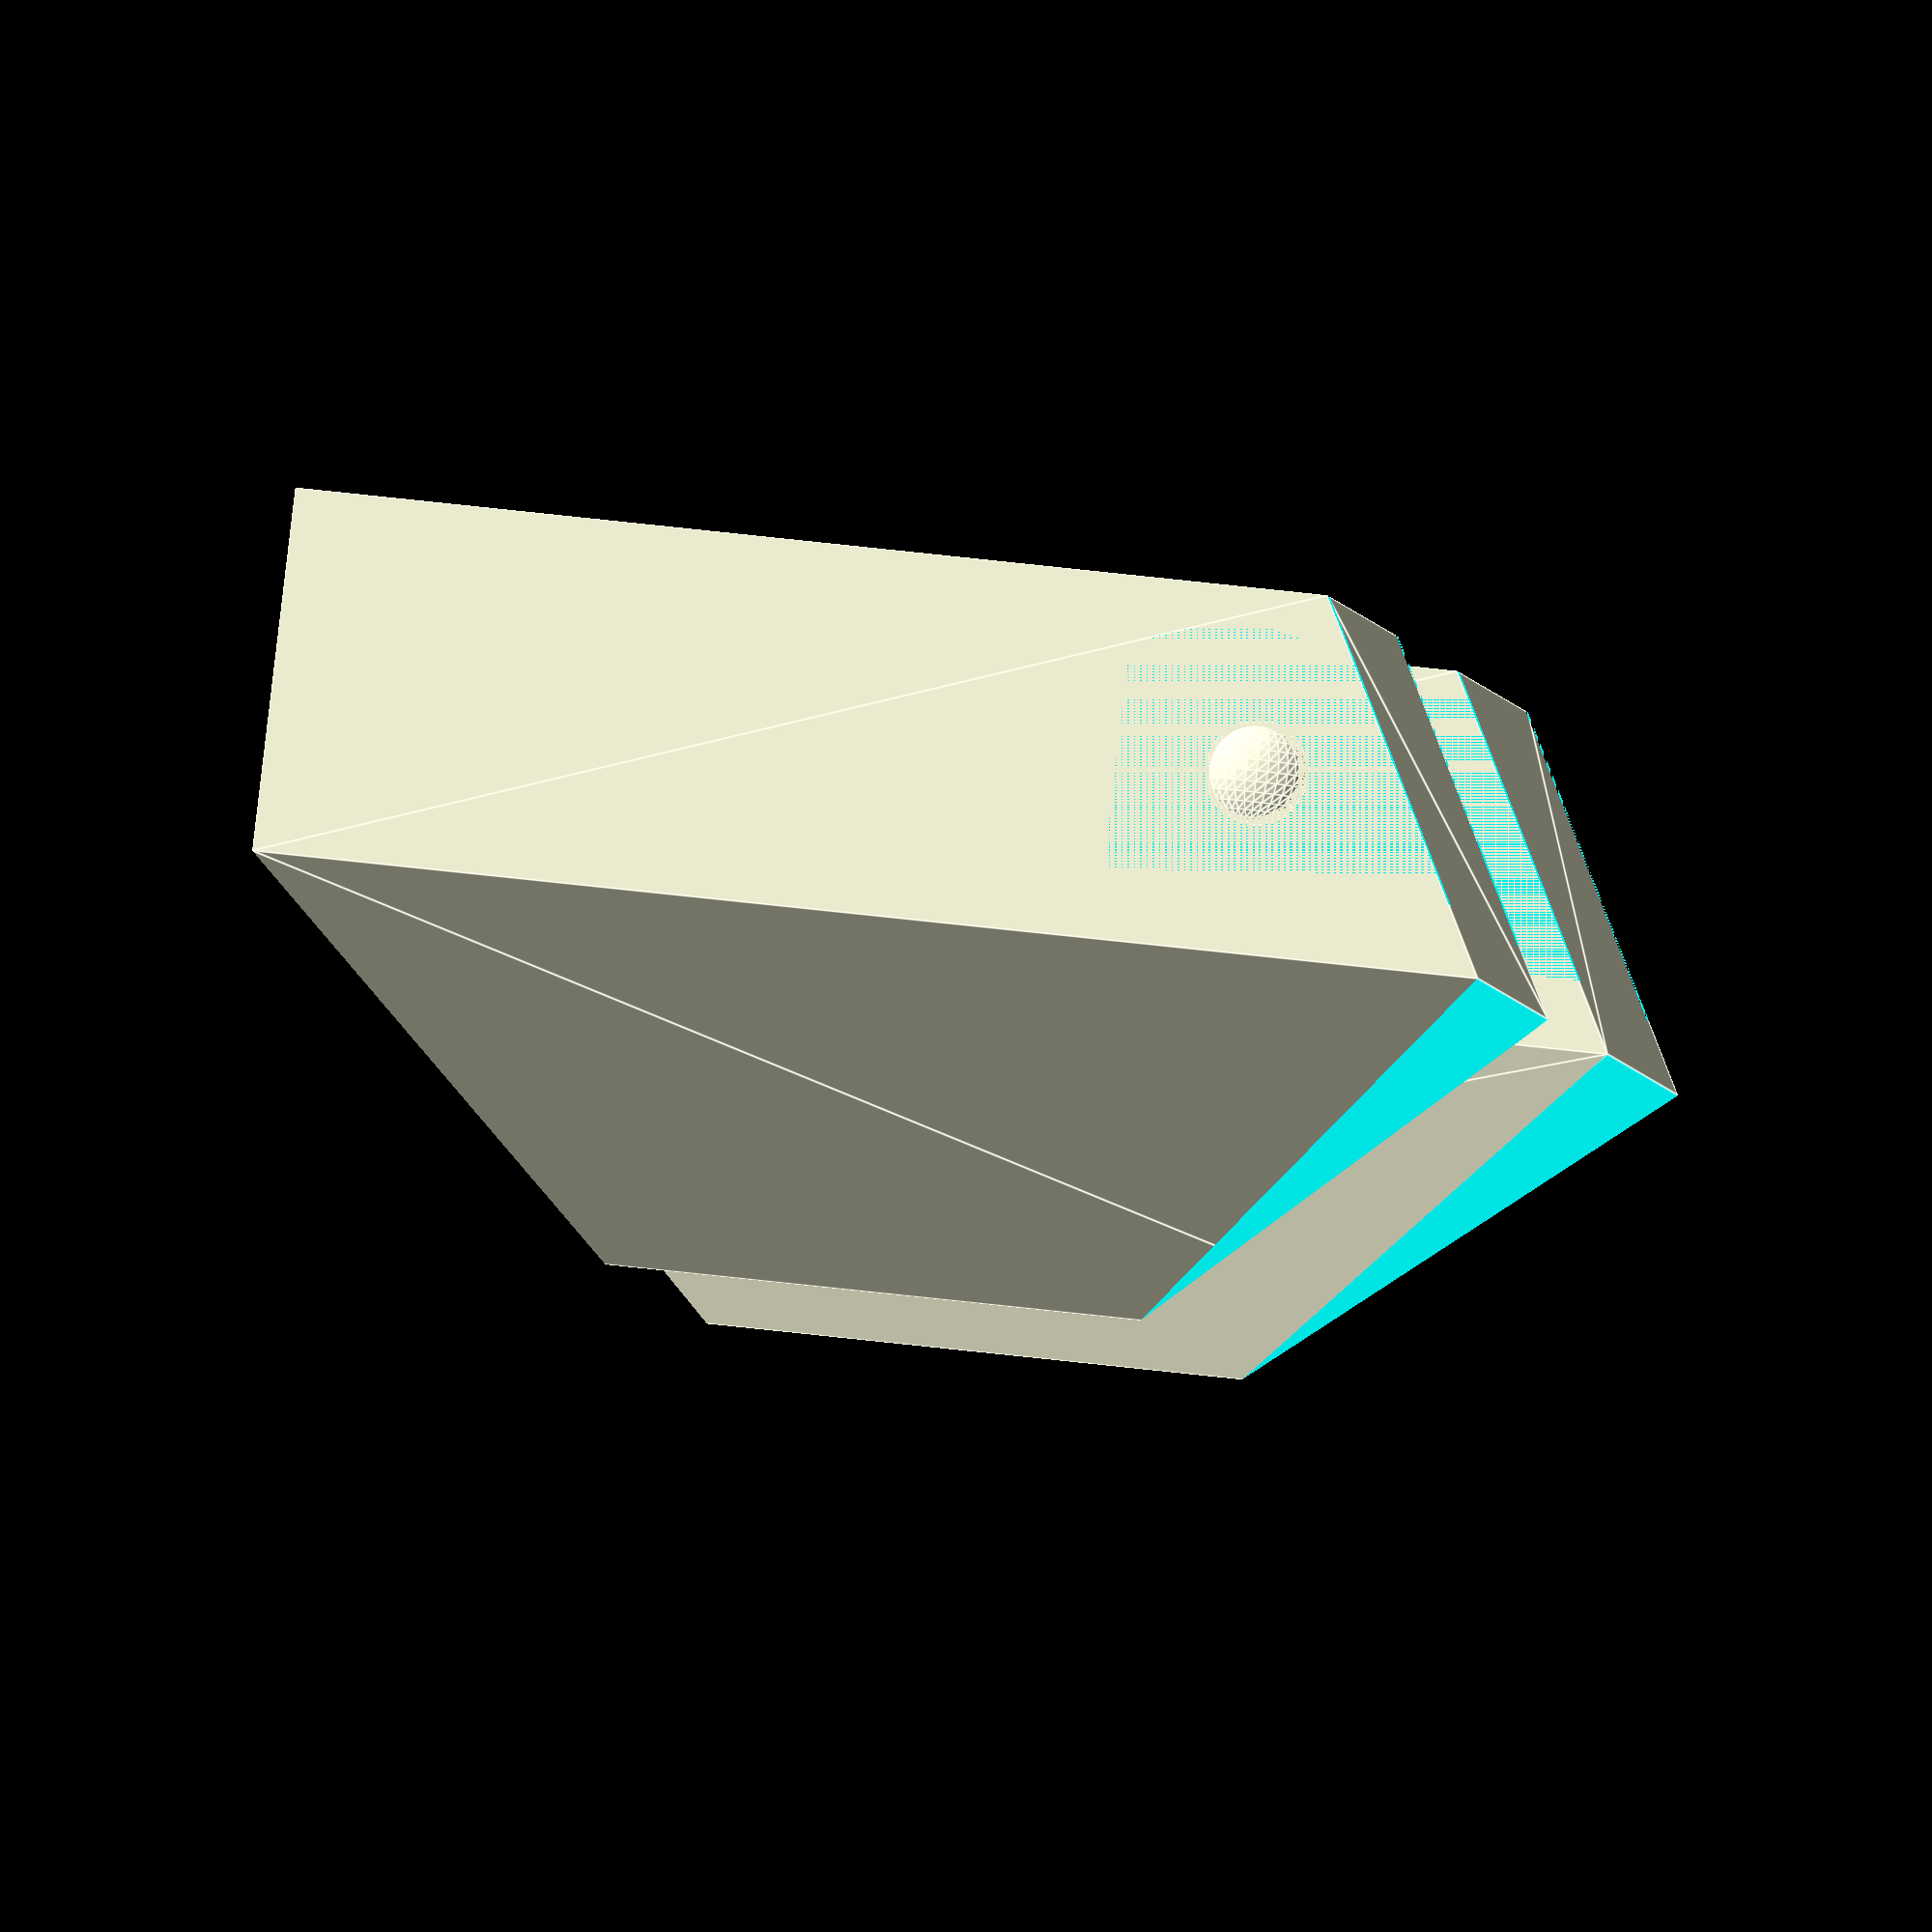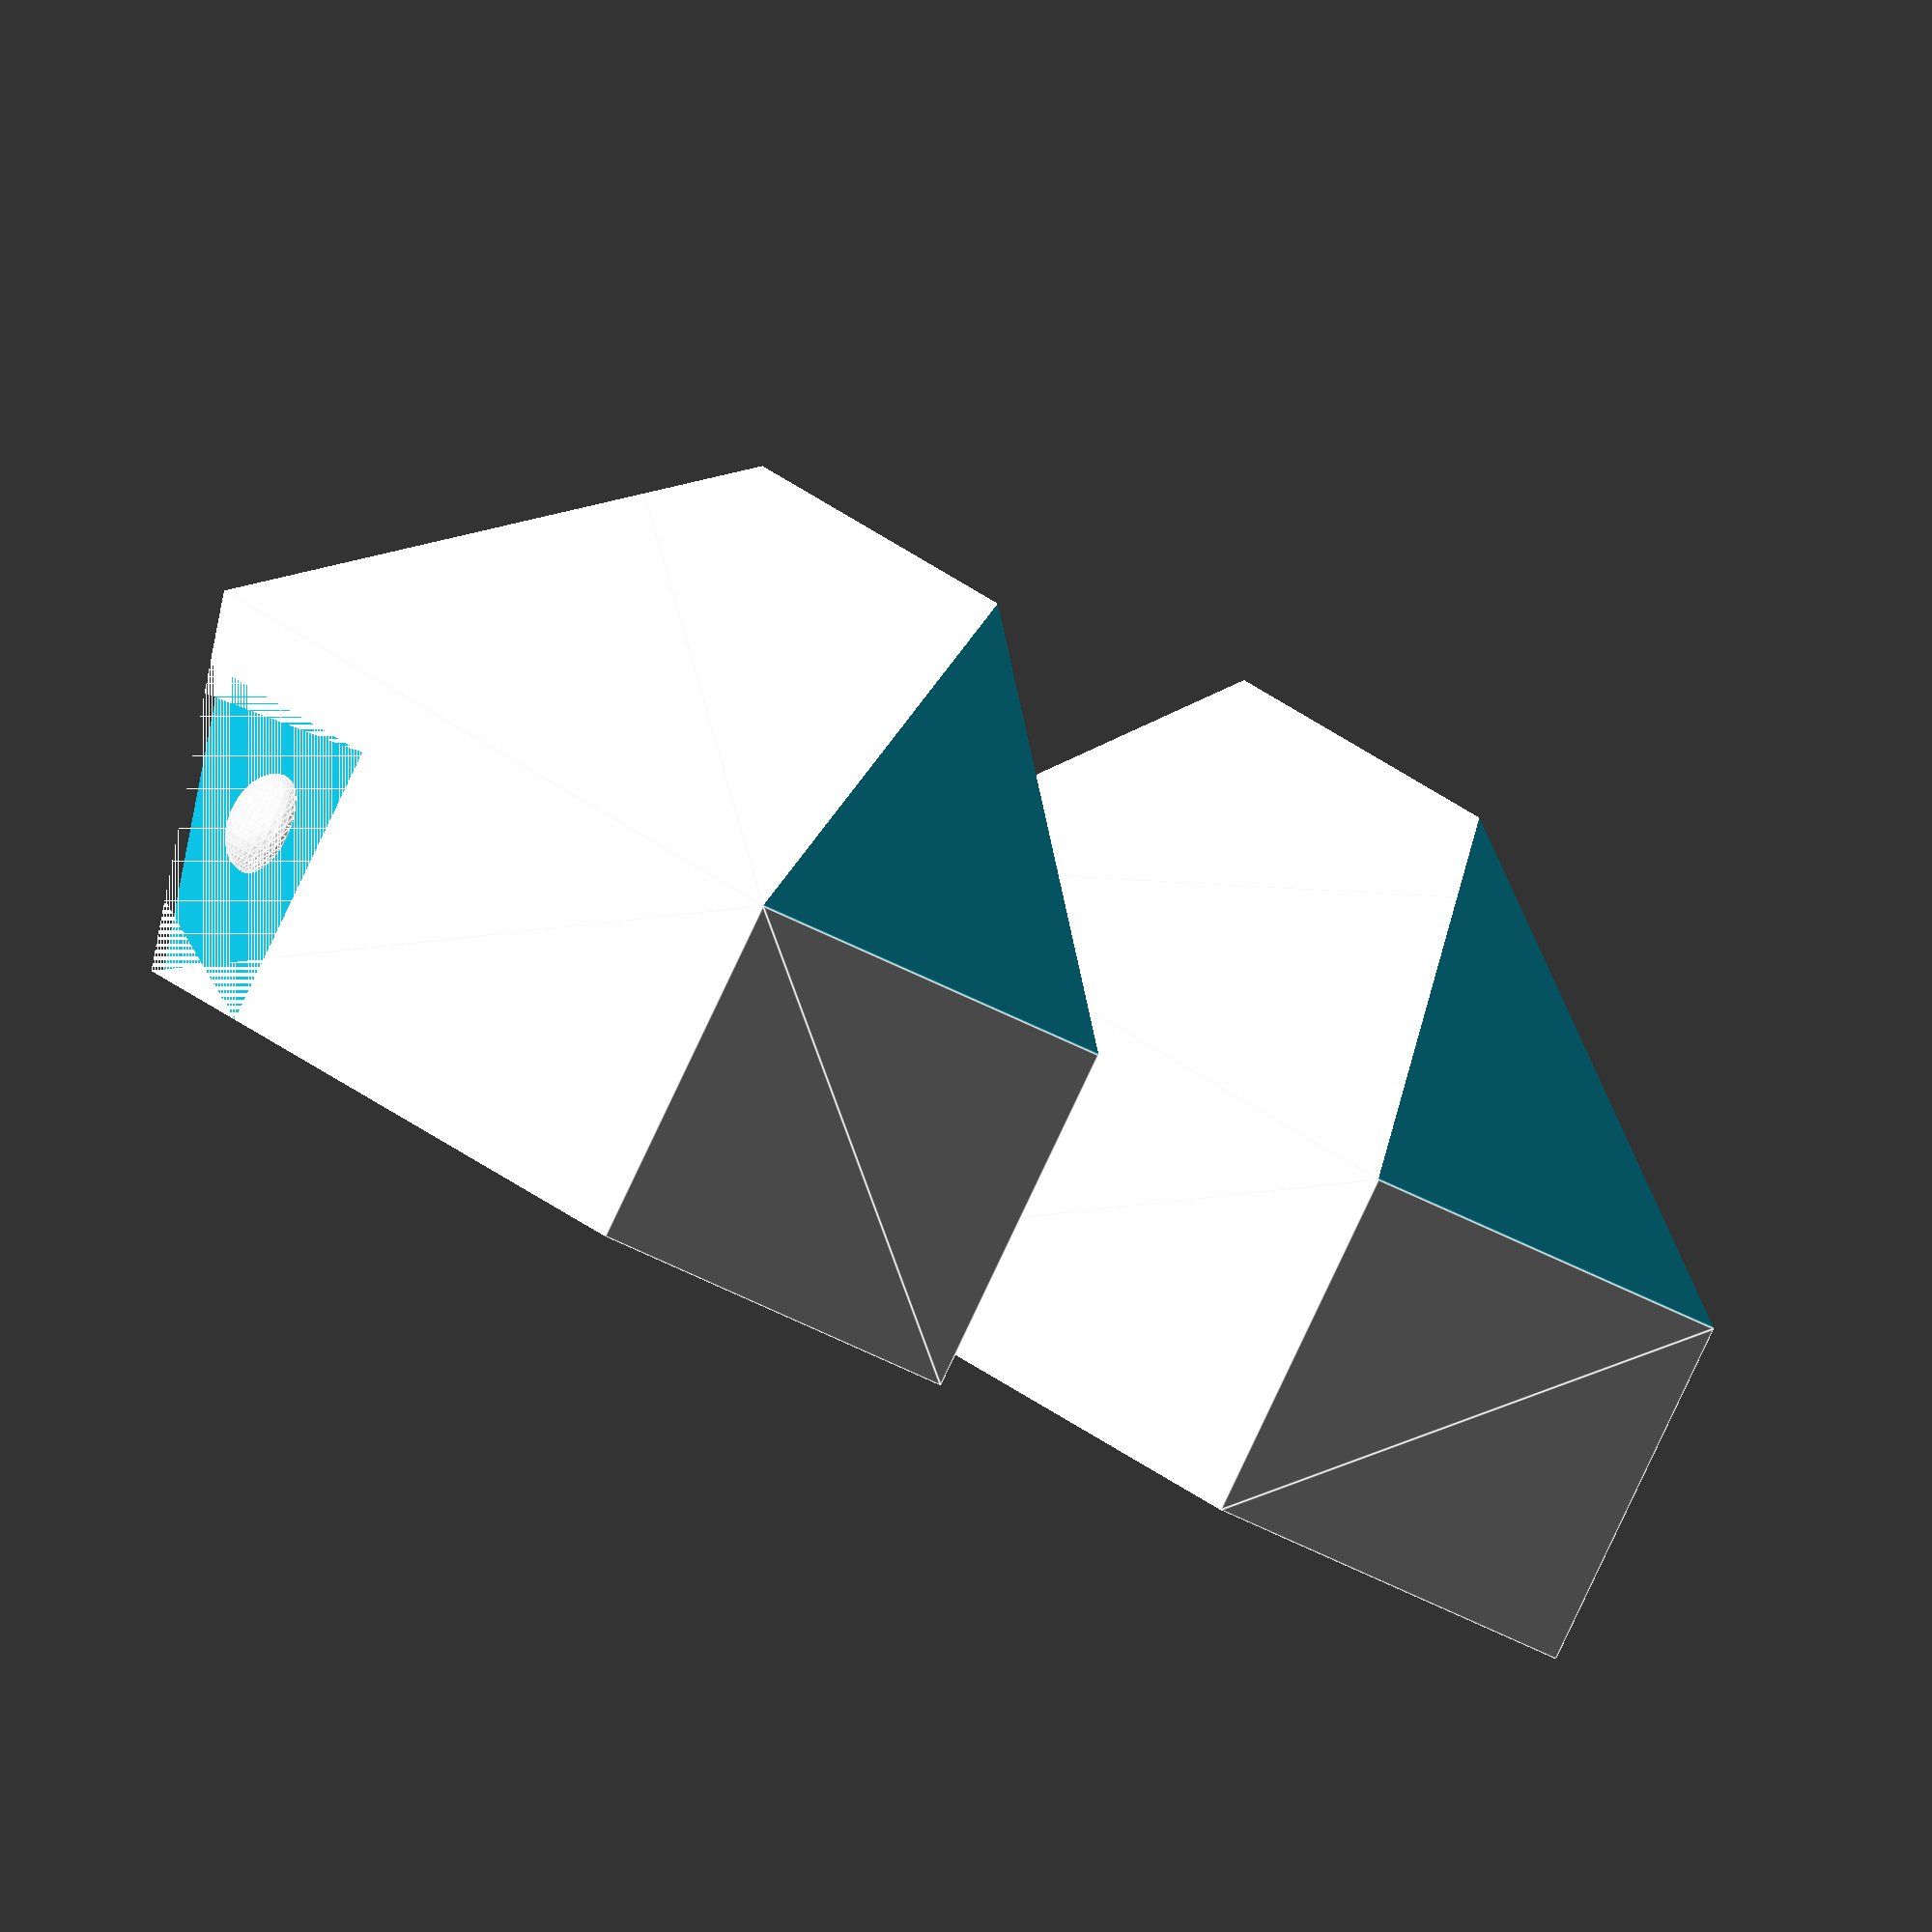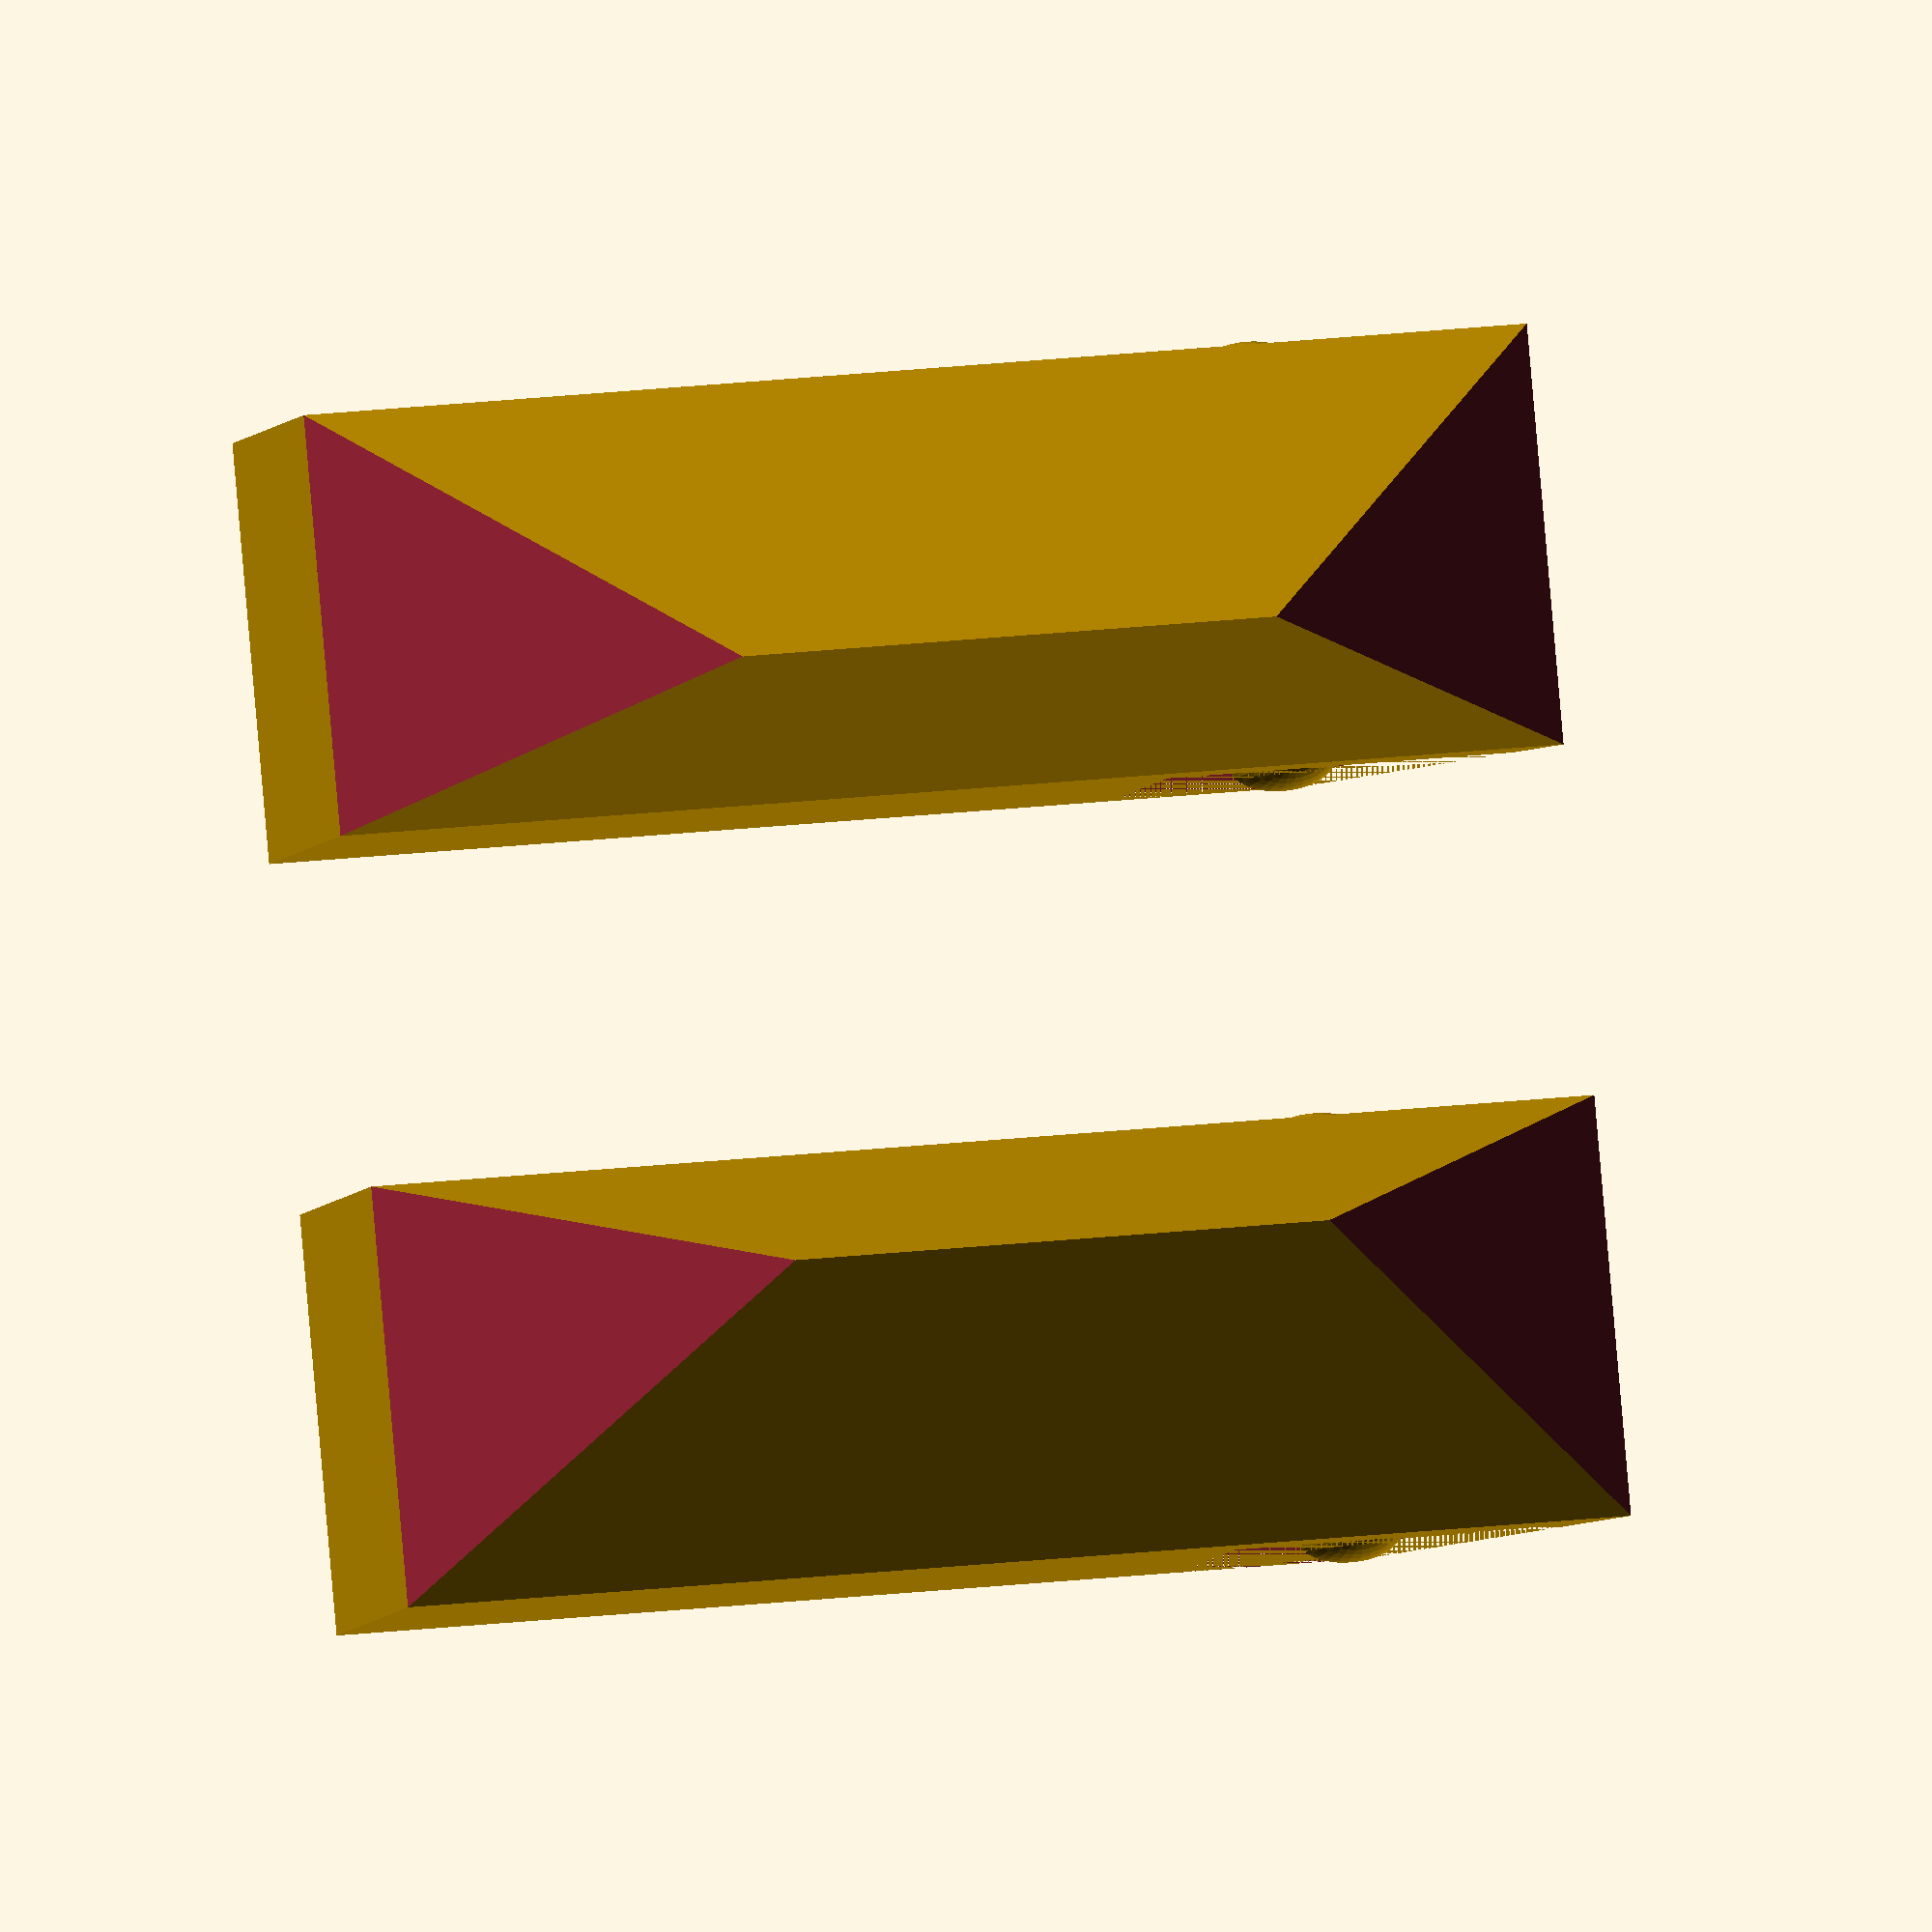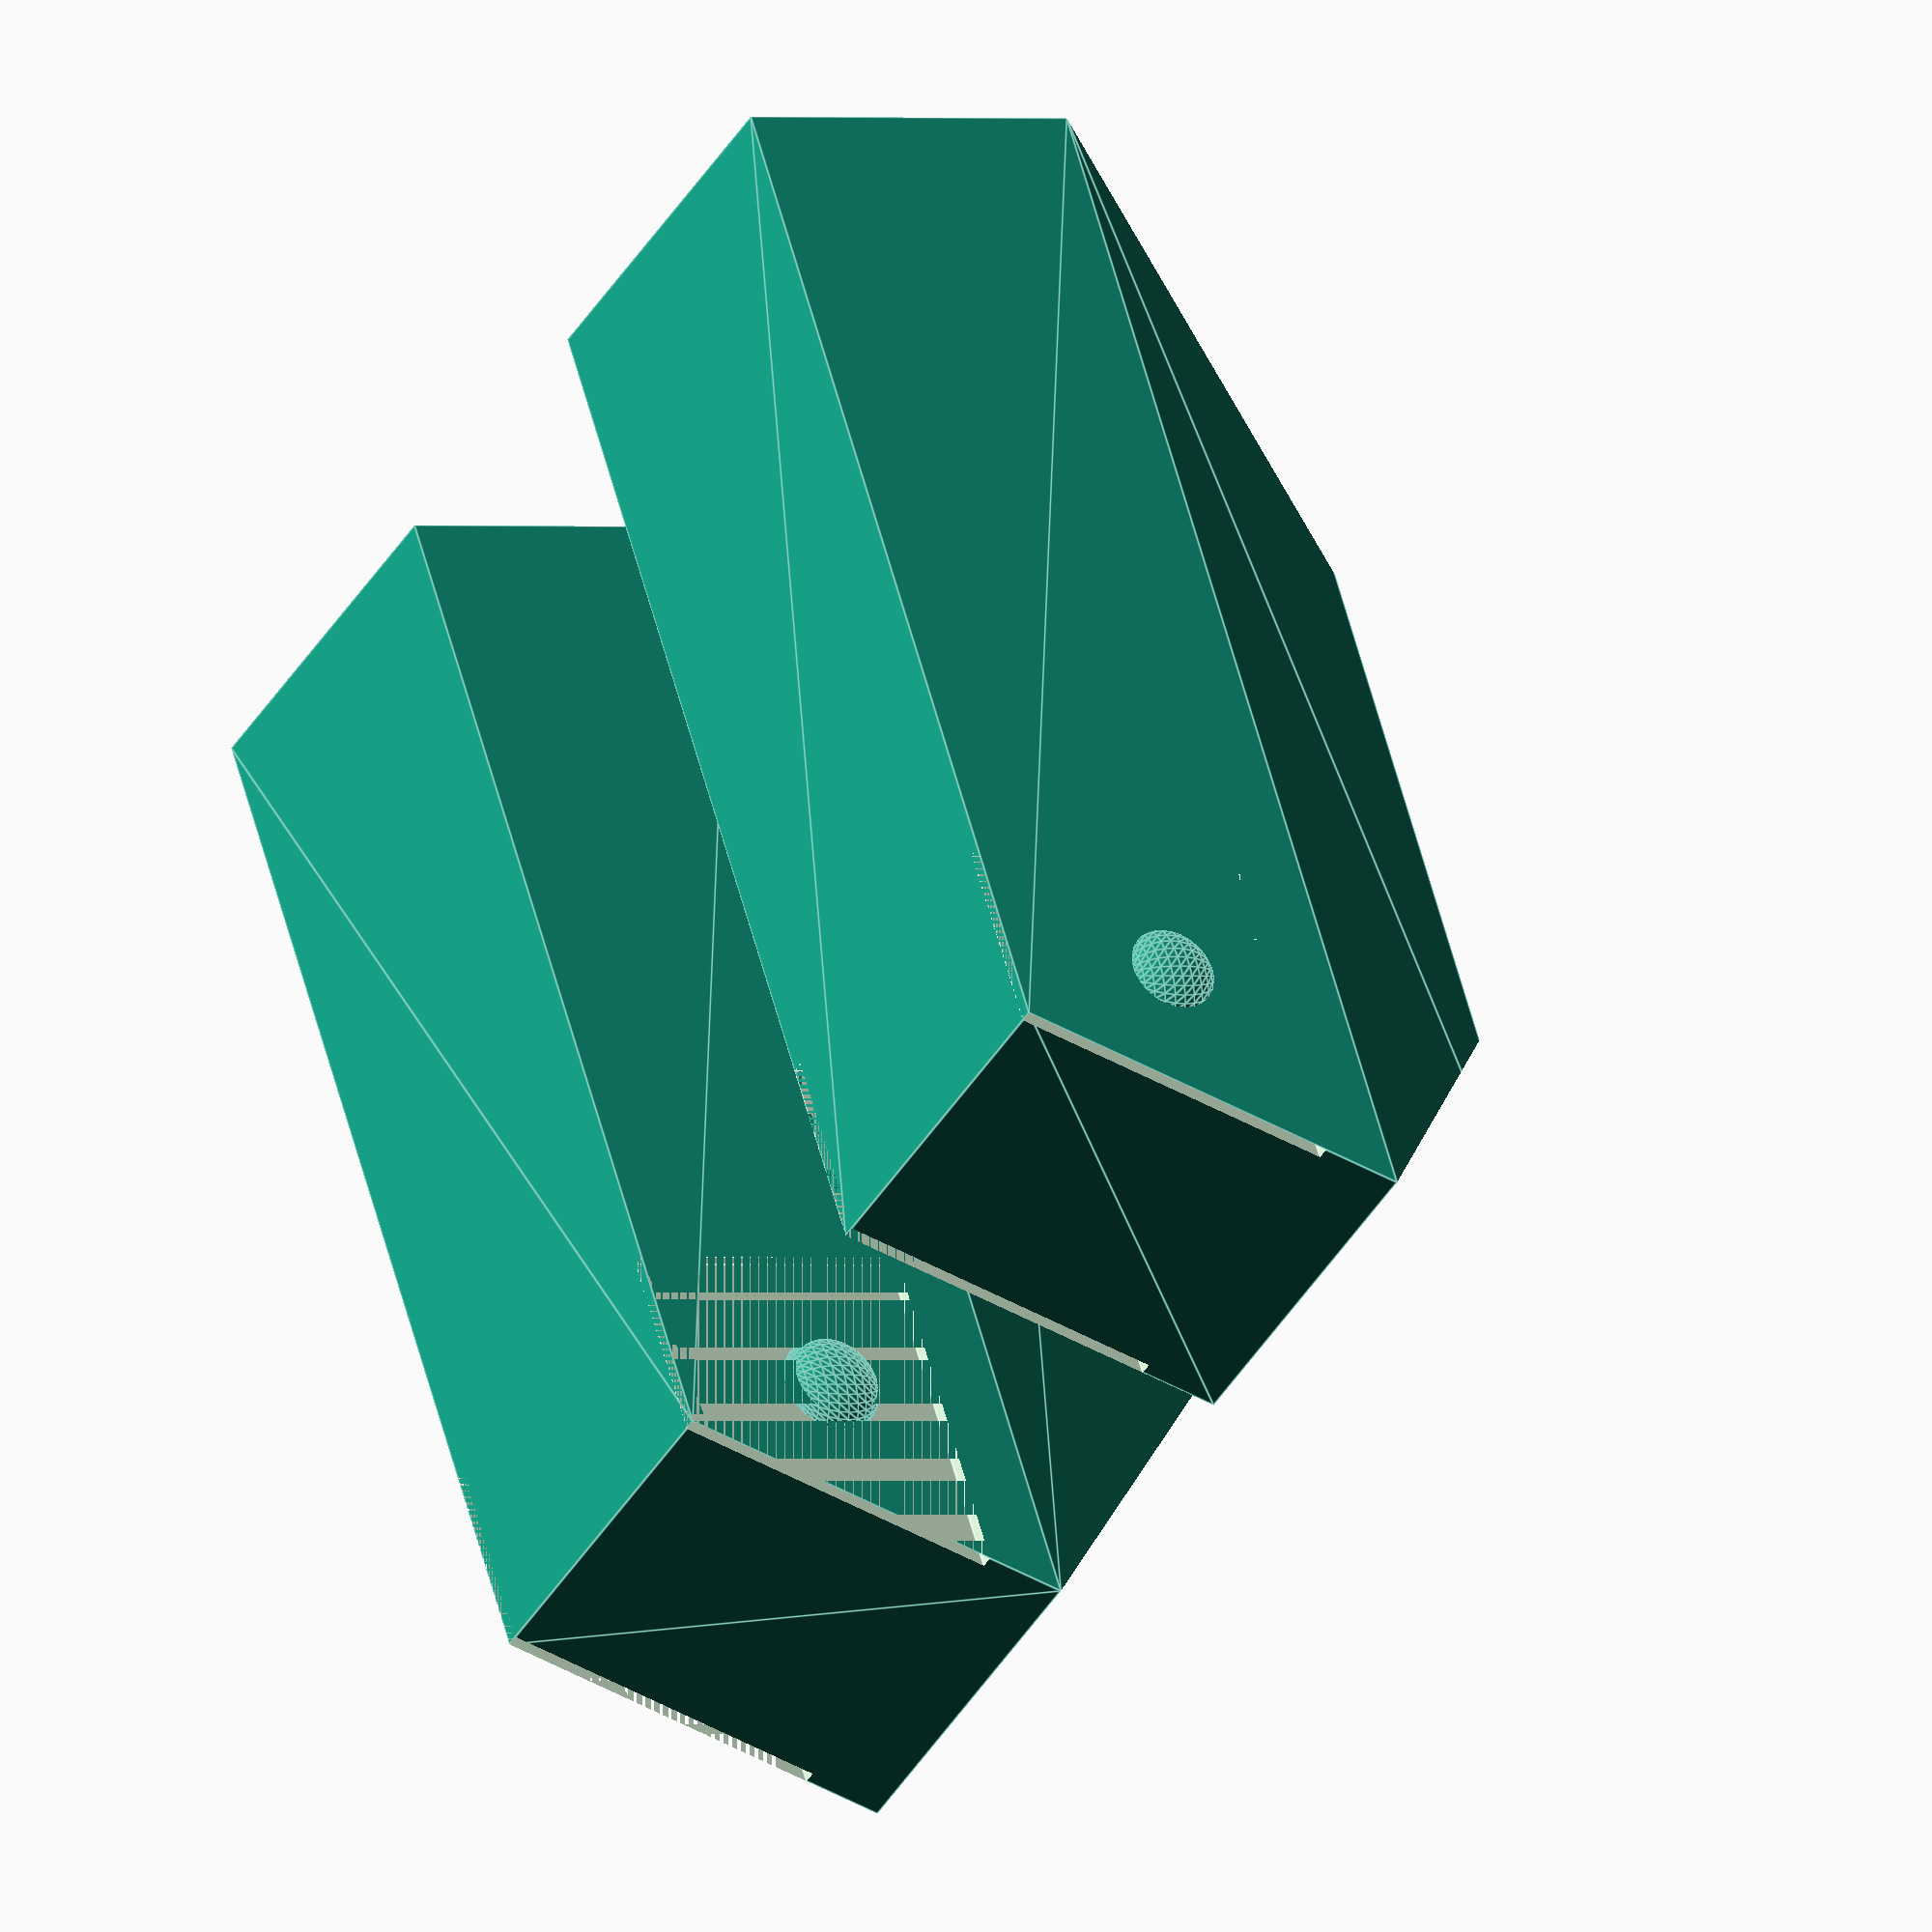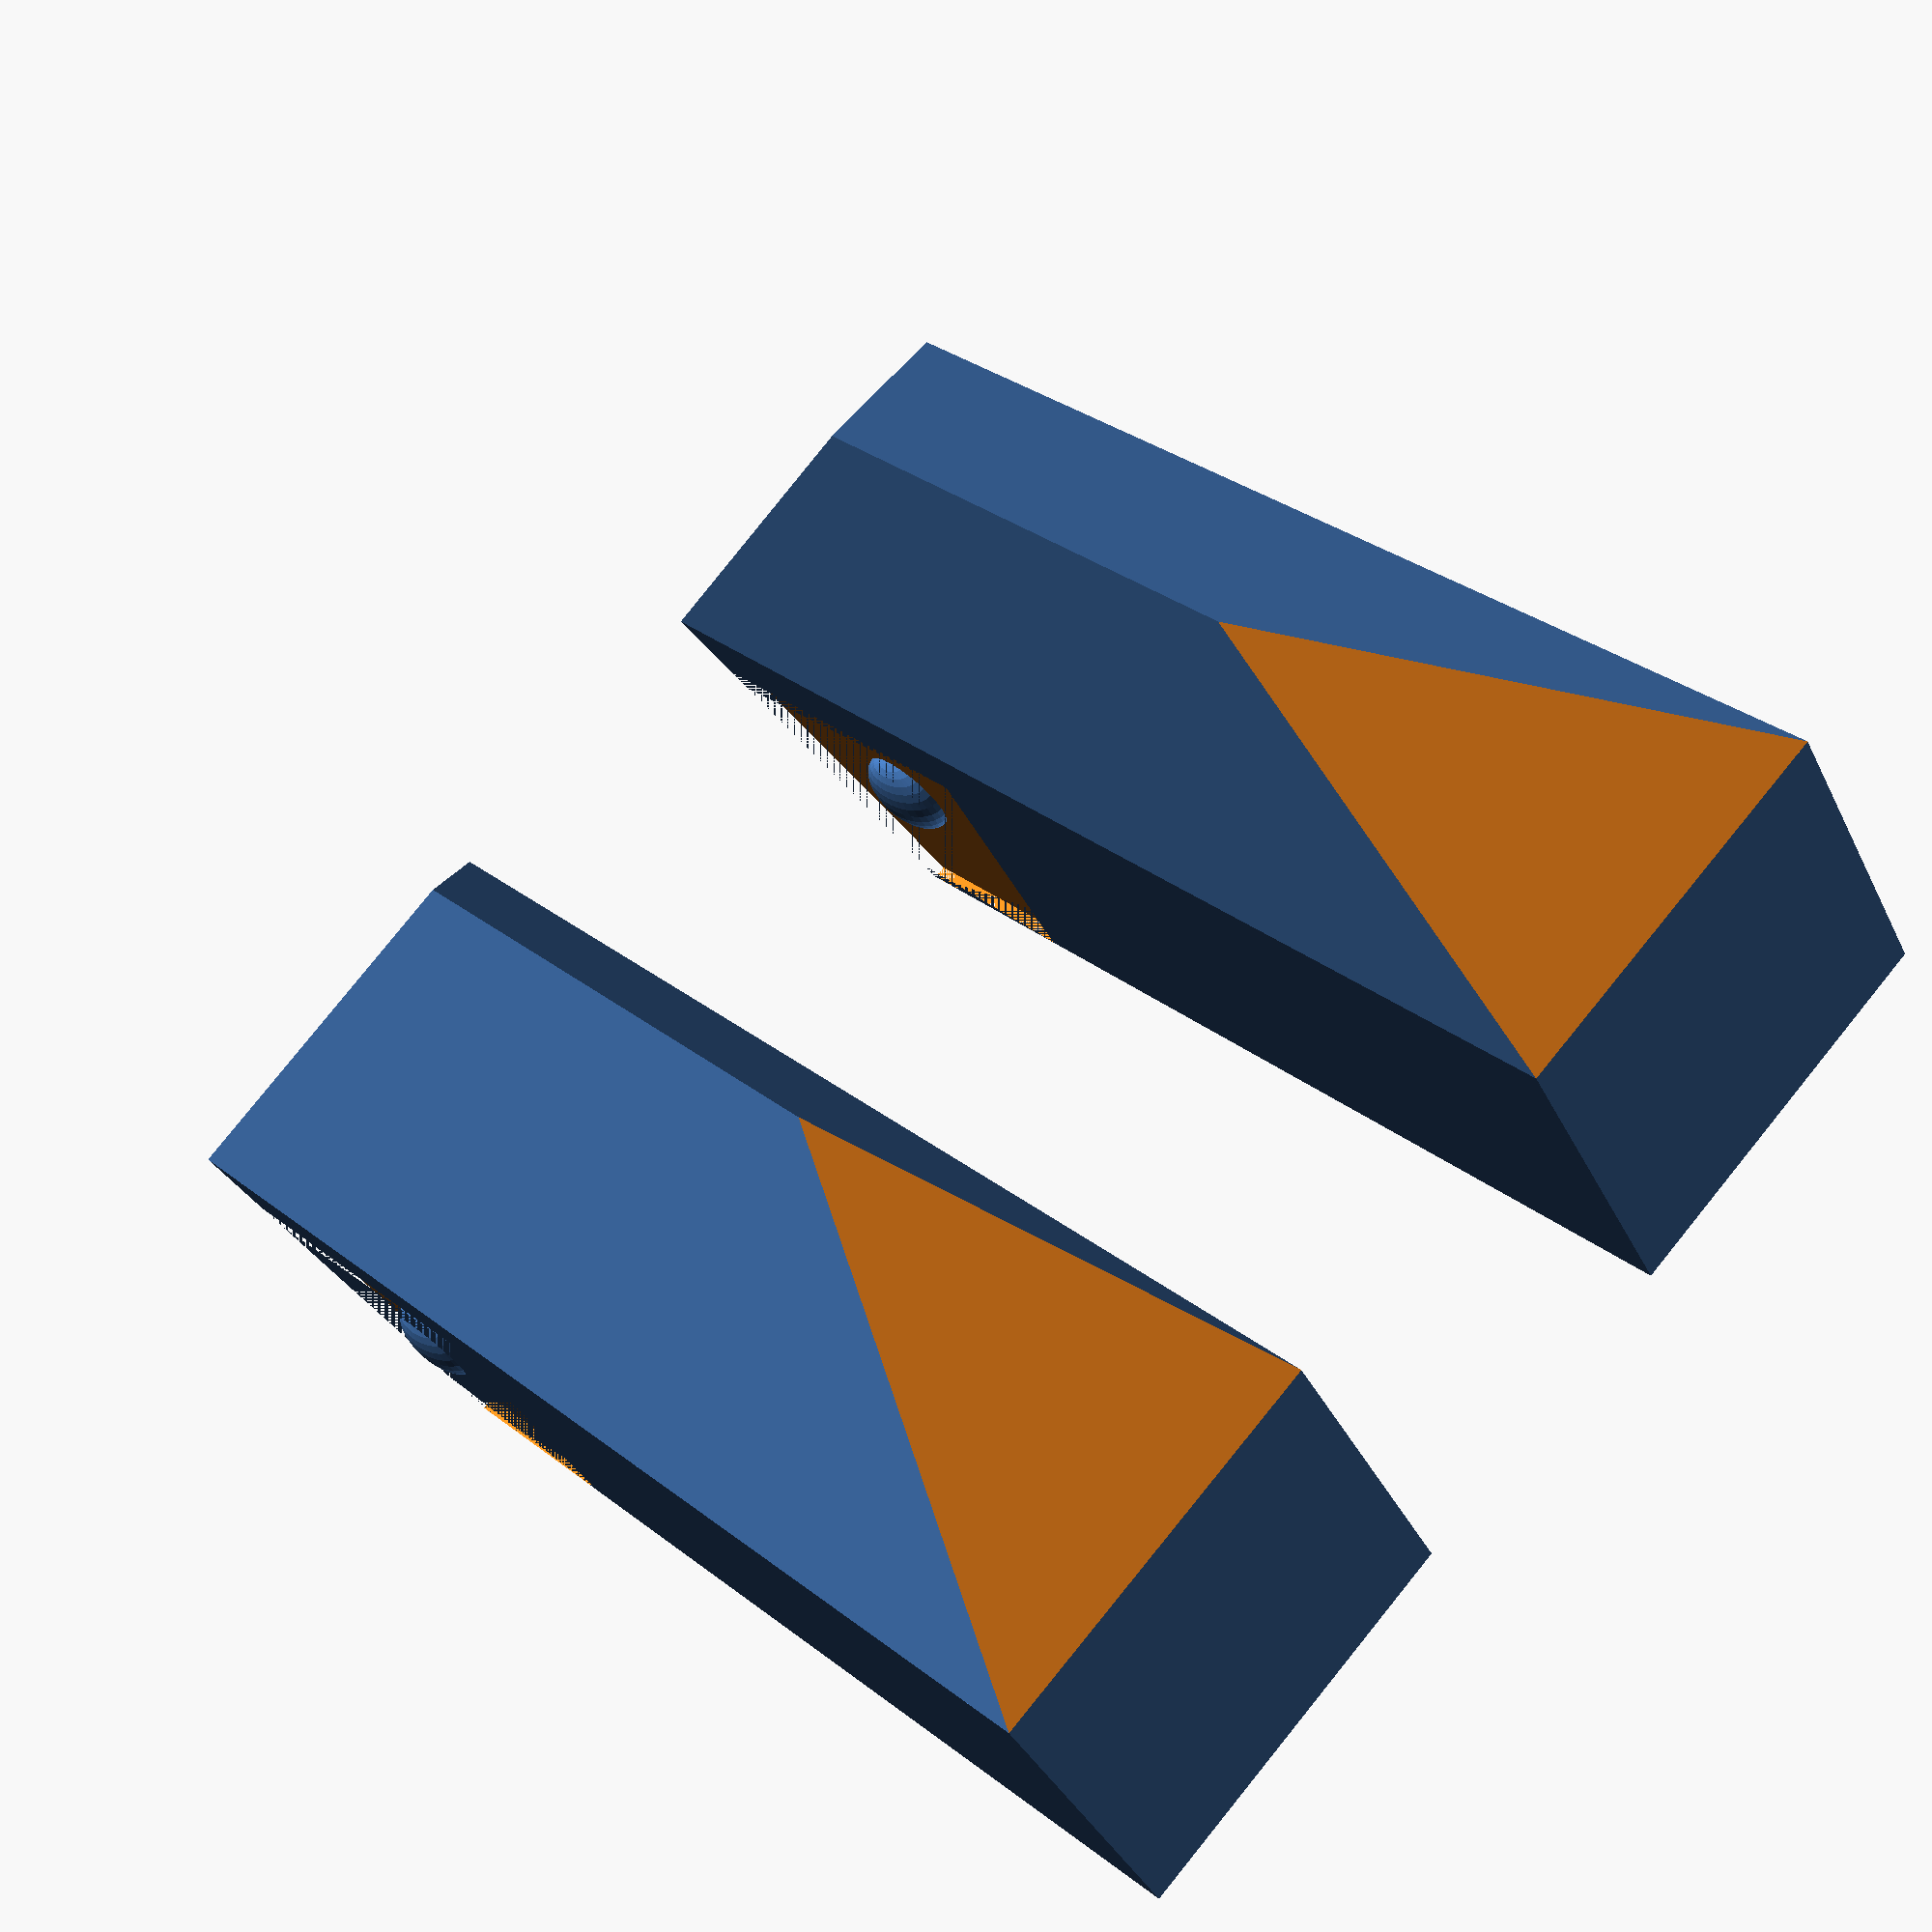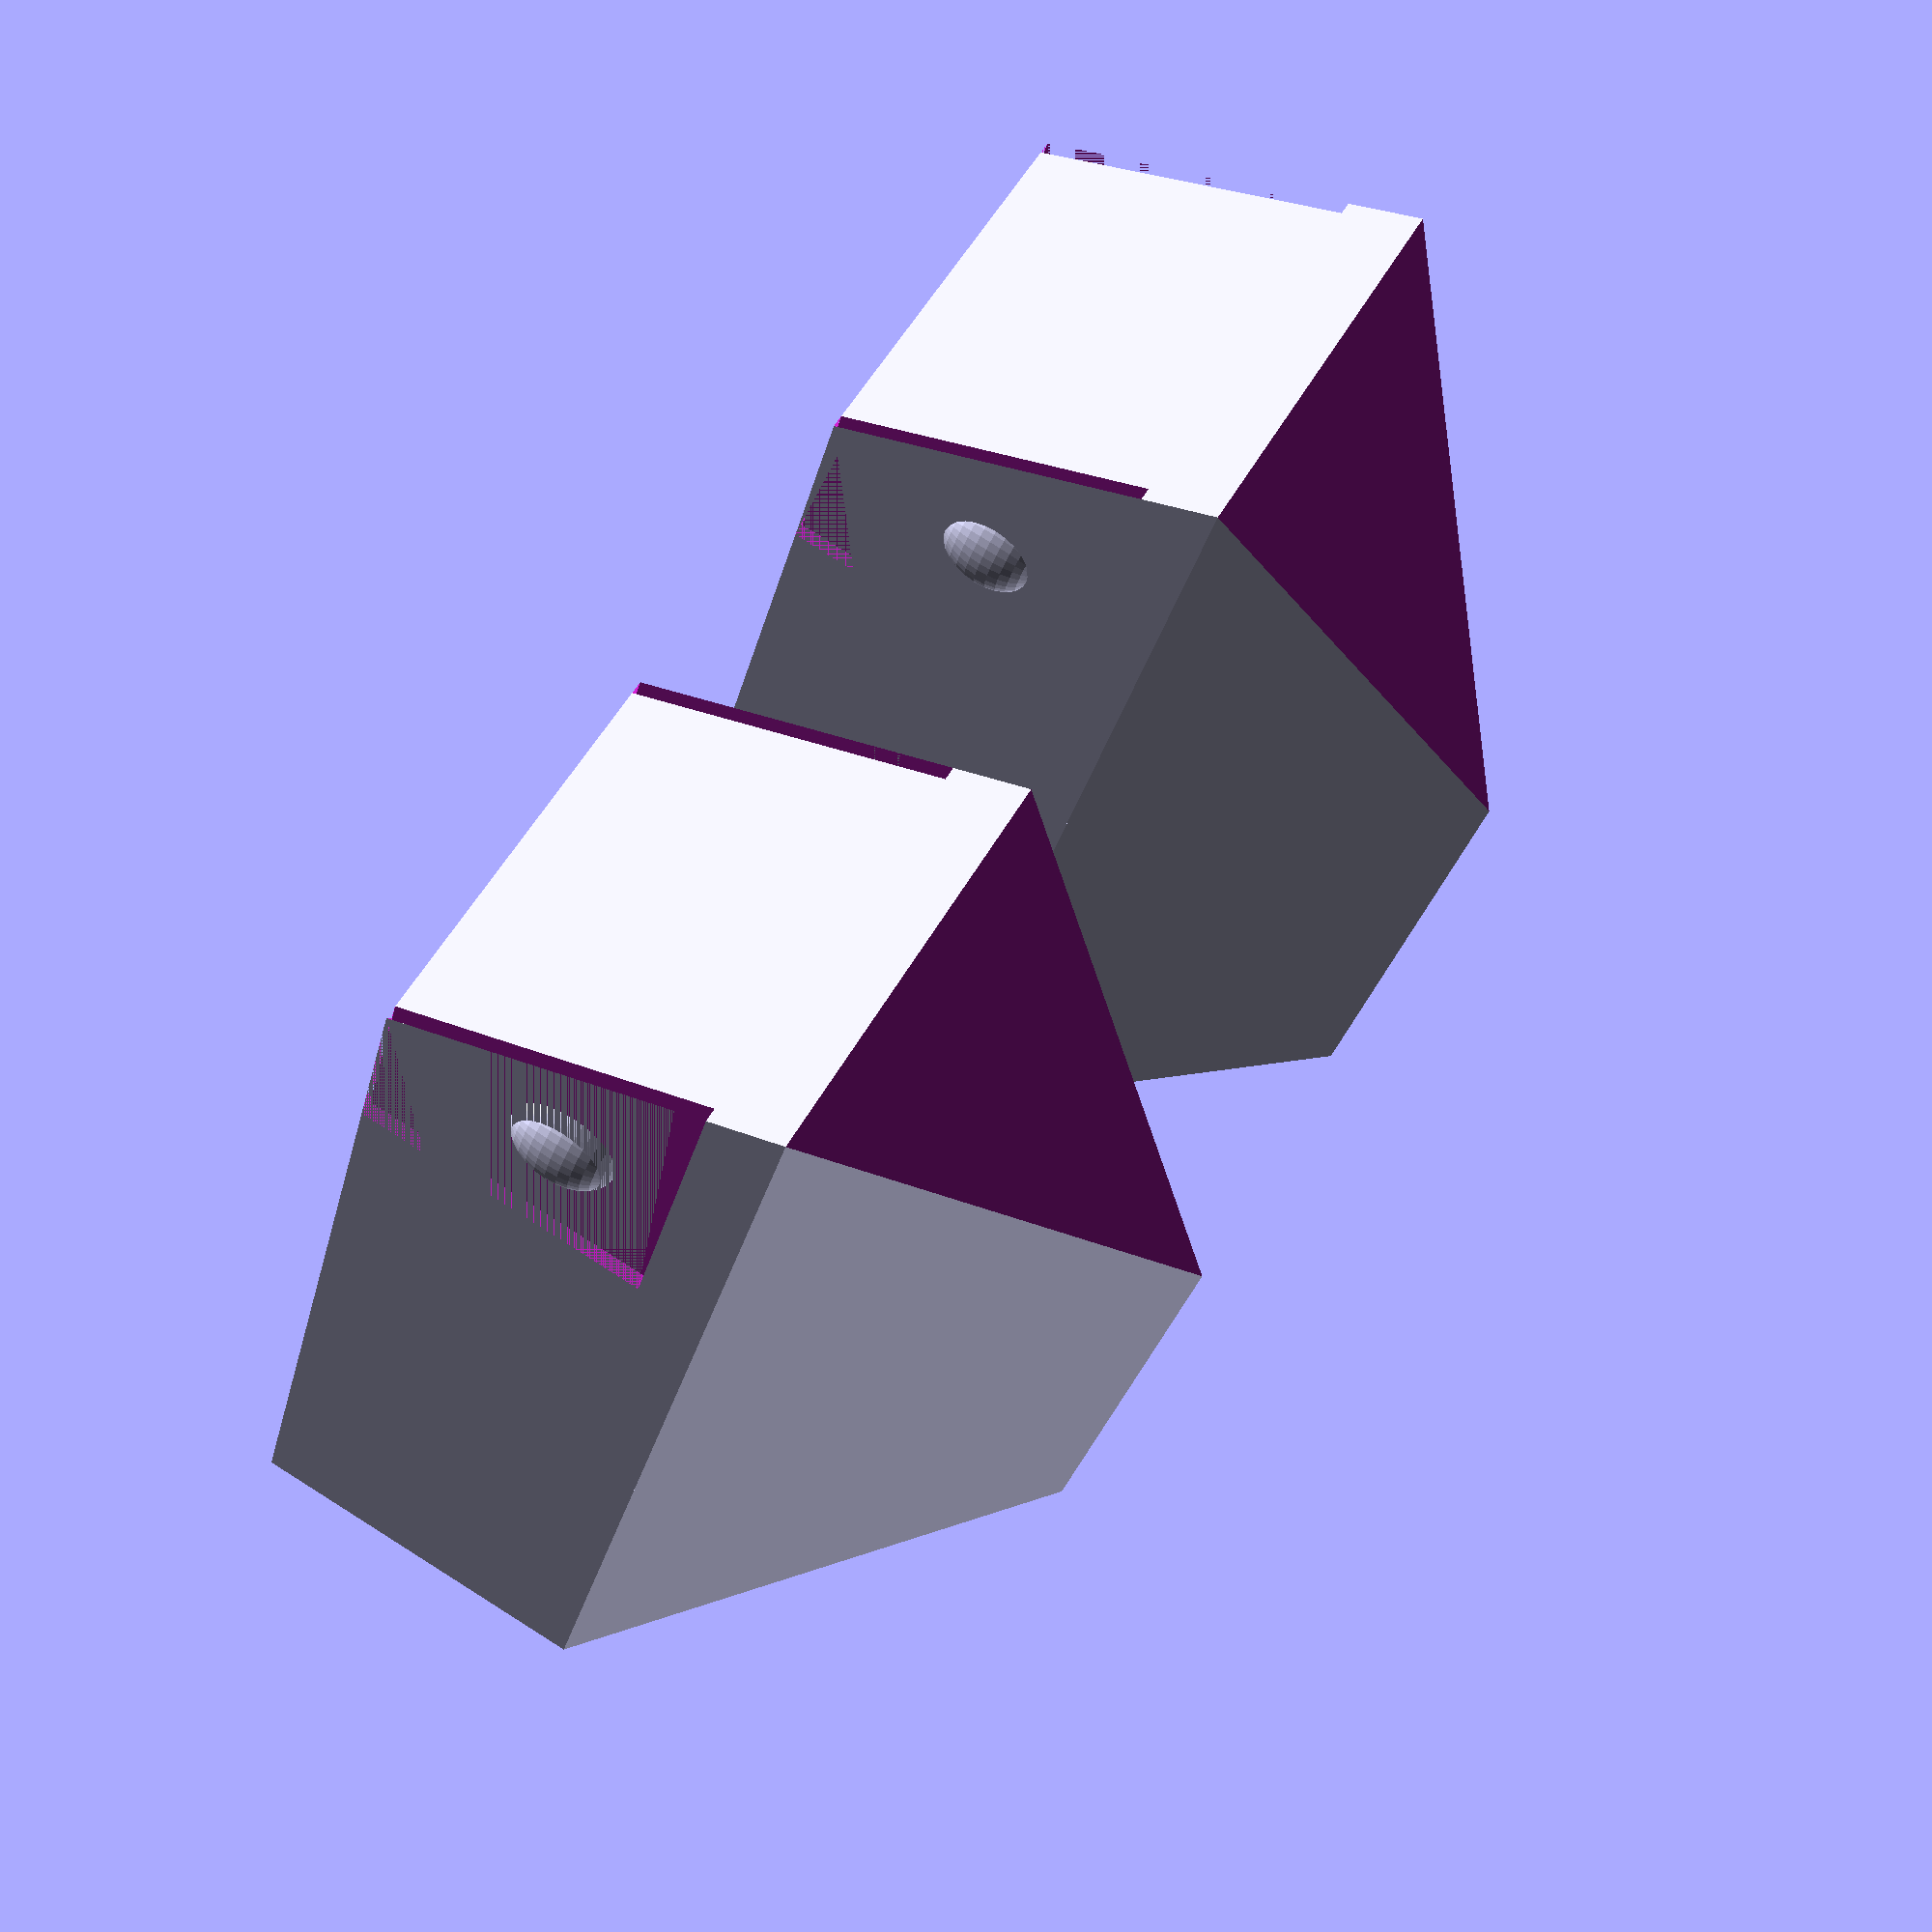
<openscad>
block_angle_height = 10;
block_angle_measure = 50;
block_angle_chamfer = 45;
block_inset_length_0 = 29.9;
block_inset_length_1 = 35.5;
block_inset_depth = 10.4;
block_inset_width = 12;
block_burr_radius = 1.5;
block_burr_depth = 0.8;
block_sink_depth = 0.4;
block_sink_margin_sides = 4;
block_sink_margin_top = 2;

module block_burr() {
  resize([0, block_burr_depth * 2, 0])
    sphere(block_burr_radius, $fn=30);
}

module block_sink() {
  cube([100, block_sink_depth, block_inset_depth - block_sink_margin_top]);
}


module block_inset() {
  union() {
    difference() {
      translate([0, block_inset_width, 0]) rotate([90, 0, 0])
        linear_extrude(block_inset_width) polygon([
          [0, 0],
          [block_inset_length_0, 0],
          [block_inset_length_1, block_inset_depth],
          [0, block_inset_depth]
        ]);

      translate([block_inset_length_0 - block_sink_margin_sides - block_burr_radius, 0, 0]) {
        translate([0, block_inset_width - block_sink_depth, 0])
          block_sink();
      
        block_sink();
      }
    }

    translate([block_inset_length_0 - block_burr_radius, 0, block_inset_depth / 2]) {
      translate([0, block_sink_depth, 0])
        block_burr();

      translate([0, block_inset_width - block_sink_depth, 0])
        block_burr();
    }
  }
}

module block_angle() {
  difference() {
    rotate([90, 0, 90])
      linear_extrude(block_inset_length_1) polygon([
        [0, 0],
        [block_inset_width, 0],
        [block_angle_height / tan(block_angle_measure), block_angle_height]
      ]);

    rotate([0, block_angle_chamfer, 0]) translate([-100, 0, 0])
      cube([100, block_inset_width, 100]);

    translate([block_inset_length_1, 0, 0]) rotate([0, -block_angle_chamfer, 0])
      cube([100, block_inset_width, 100]);
  }
}

module block(orientation) {
  if (orientation == "right")
    translate([0, block_inset_width, 0]) rotate([0, 0, 180]) mirror([1, 0, 0])
      block("left");
  else
    union() {
      block_inset();

      translate([0, 0, block_inset_depth])
        block_angle();
    }
}

rotate([0, -90, 0])
  block("left");

translate([0, block_inset_width + 10, 0])
rotate([0, -90, 0])
  block("right");
</openscad>
<views>
elev=150.0 azim=125.1 roll=258.2 proj=o view=edges
elev=343.8 azim=61.5 roll=154.5 proj=o view=edges
elev=159.9 azim=204.1 roll=282.3 proj=o view=solid
elev=118.2 azim=26.7 roll=195.3 proj=o view=edges
elev=149.0 azim=302.0 roll=42.0 proj=p view=wireframe
elev=27.7 azim=209.9 roll=347.4 proj=p view=wireframe
</views>
